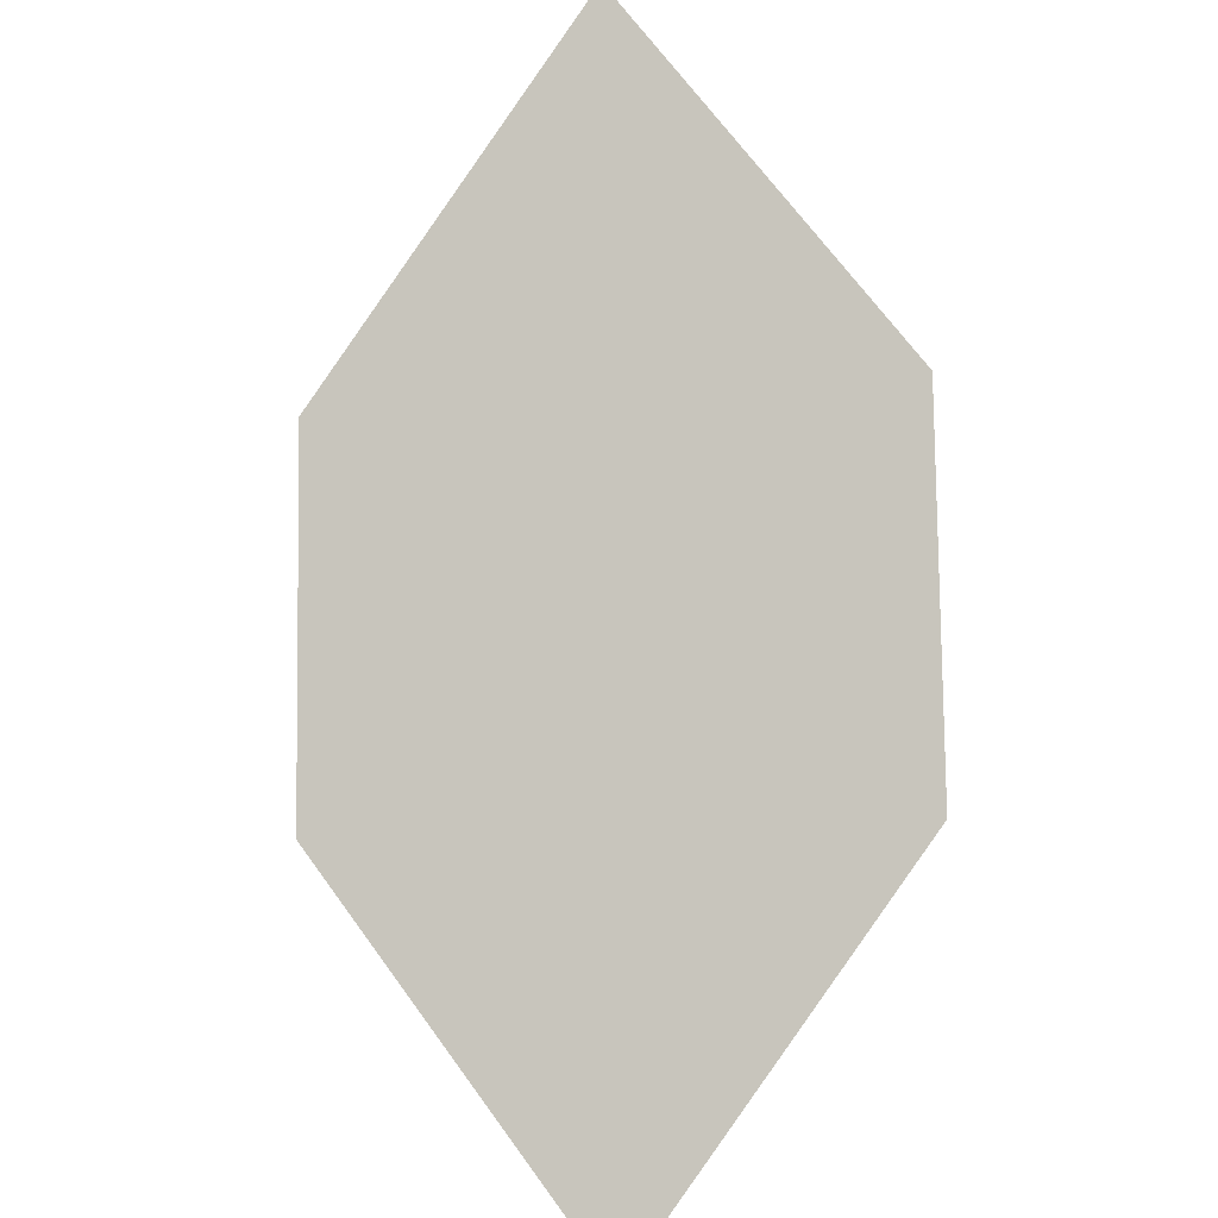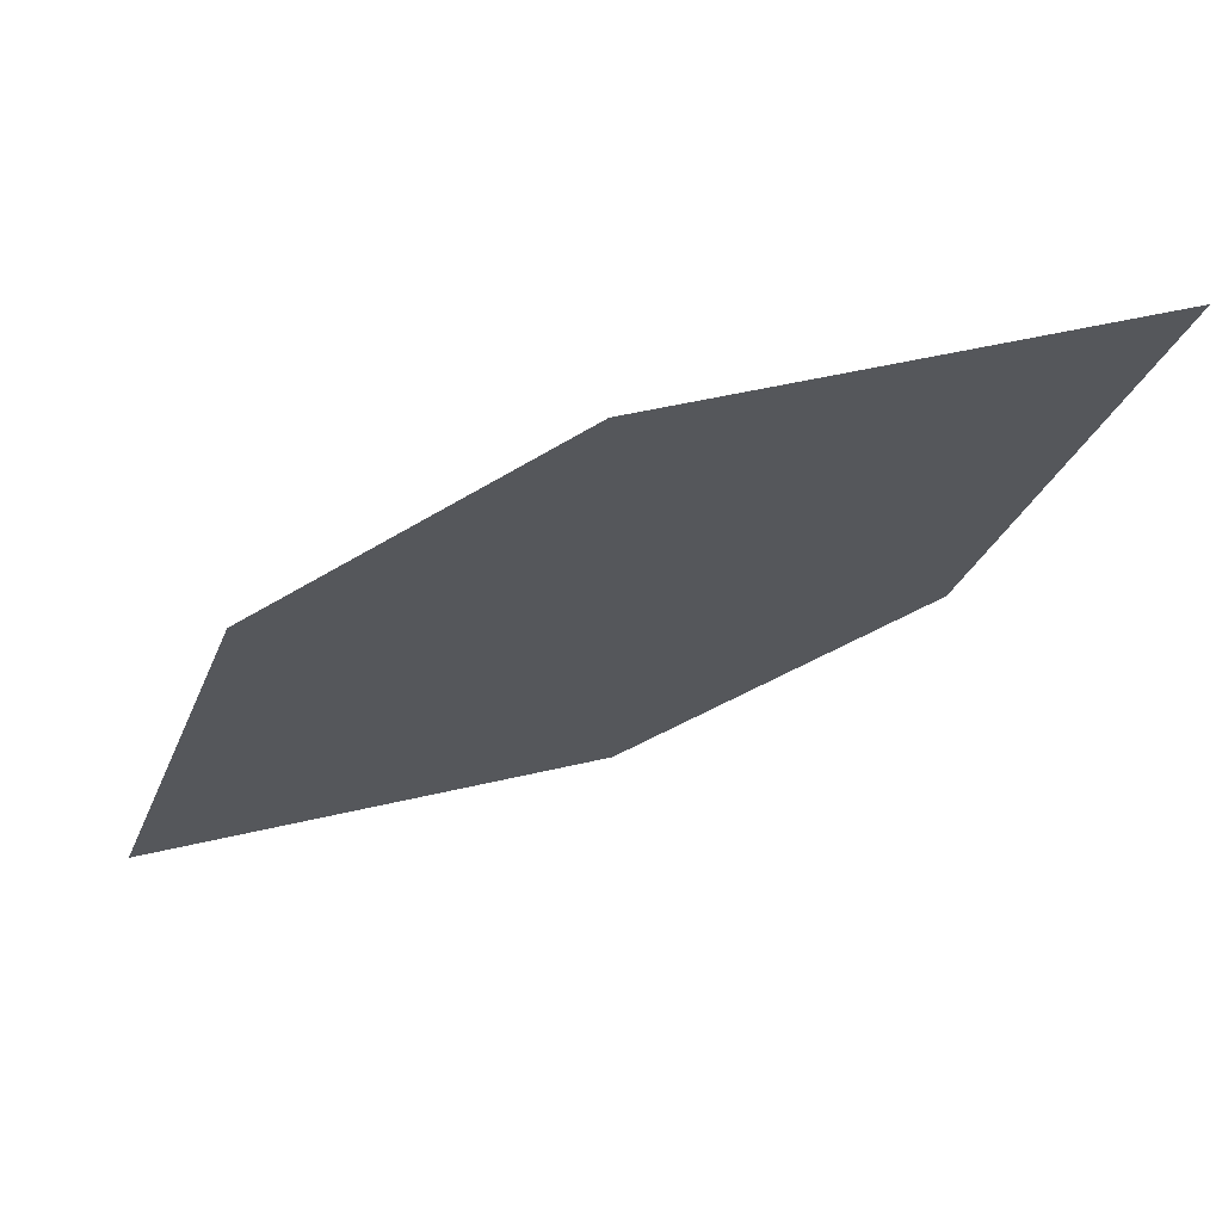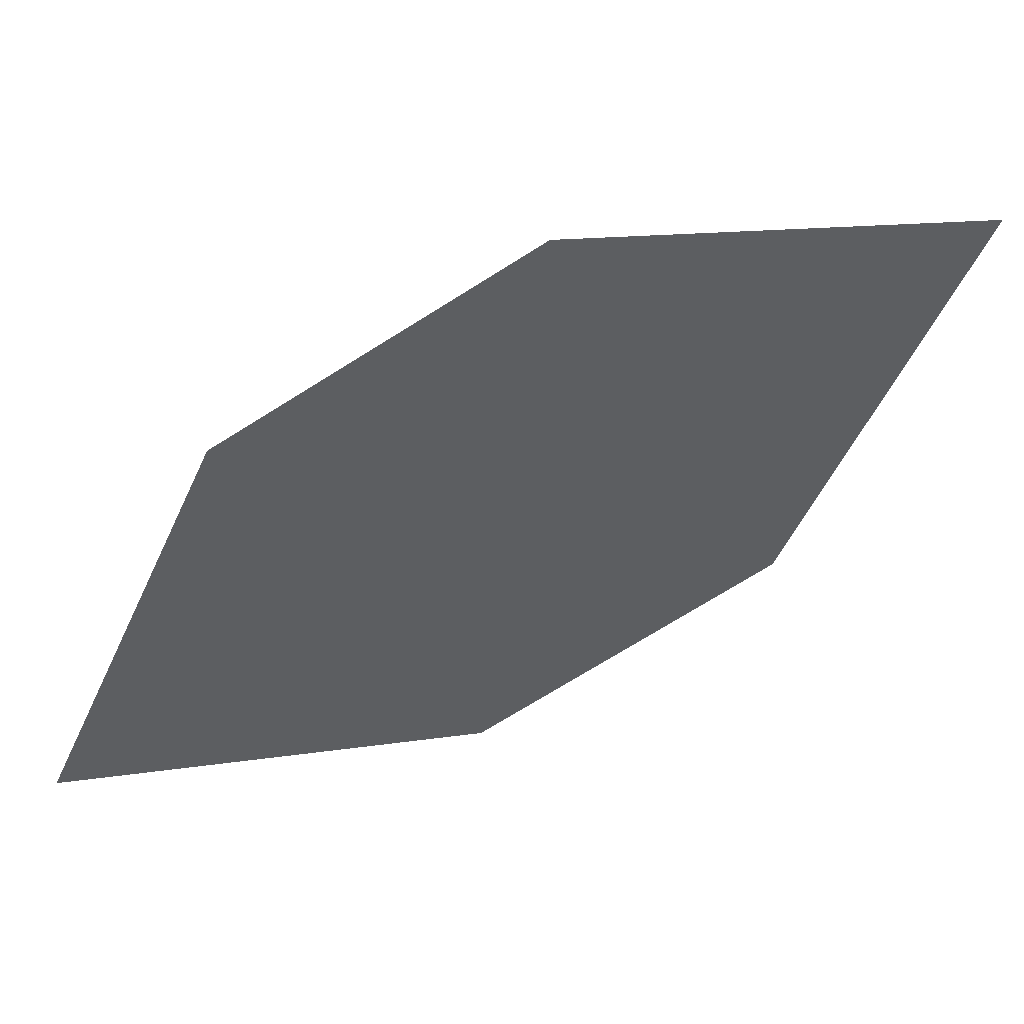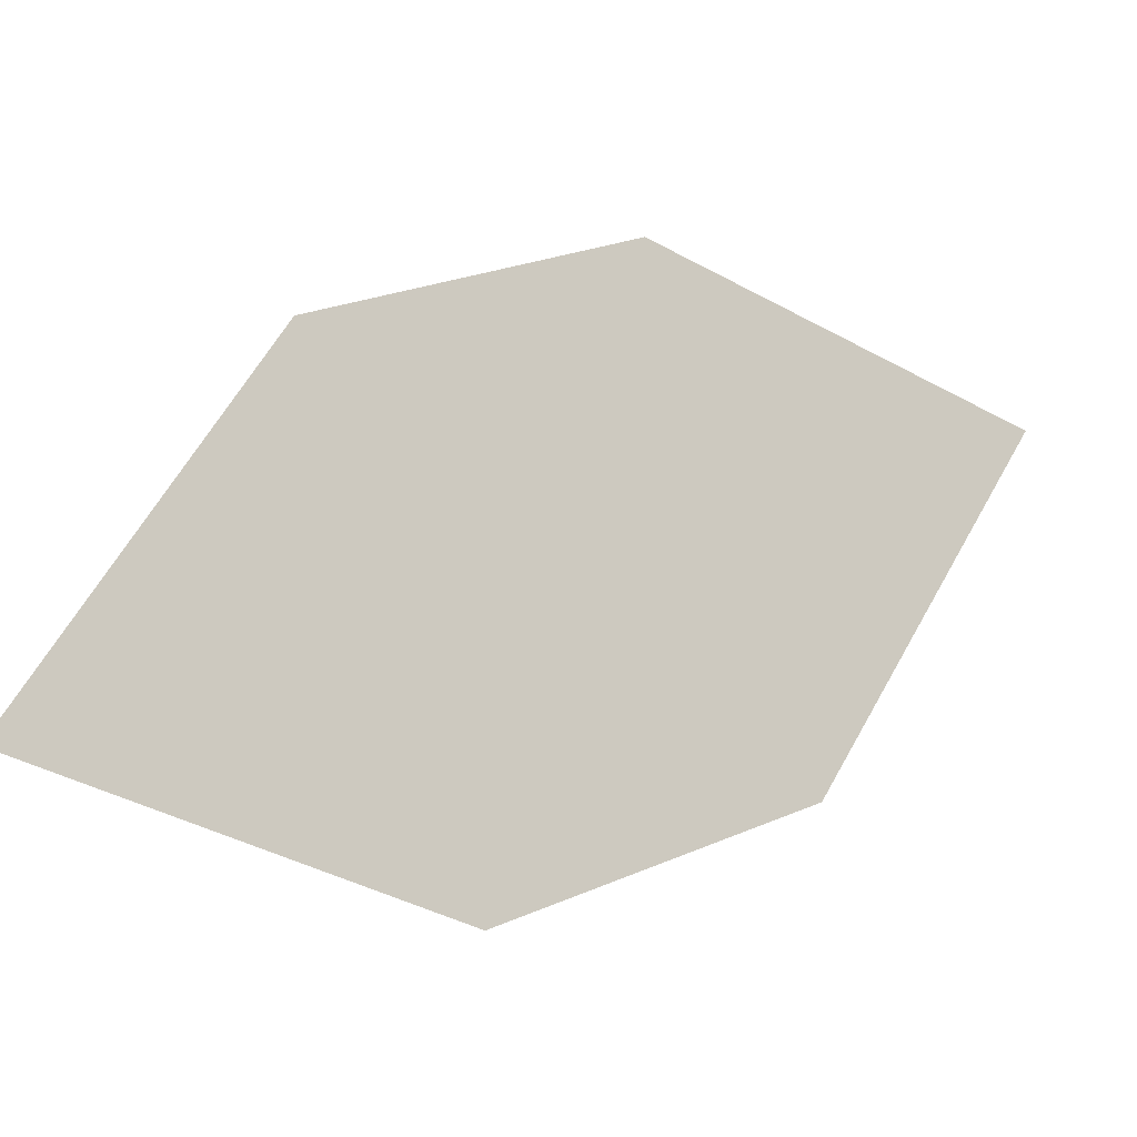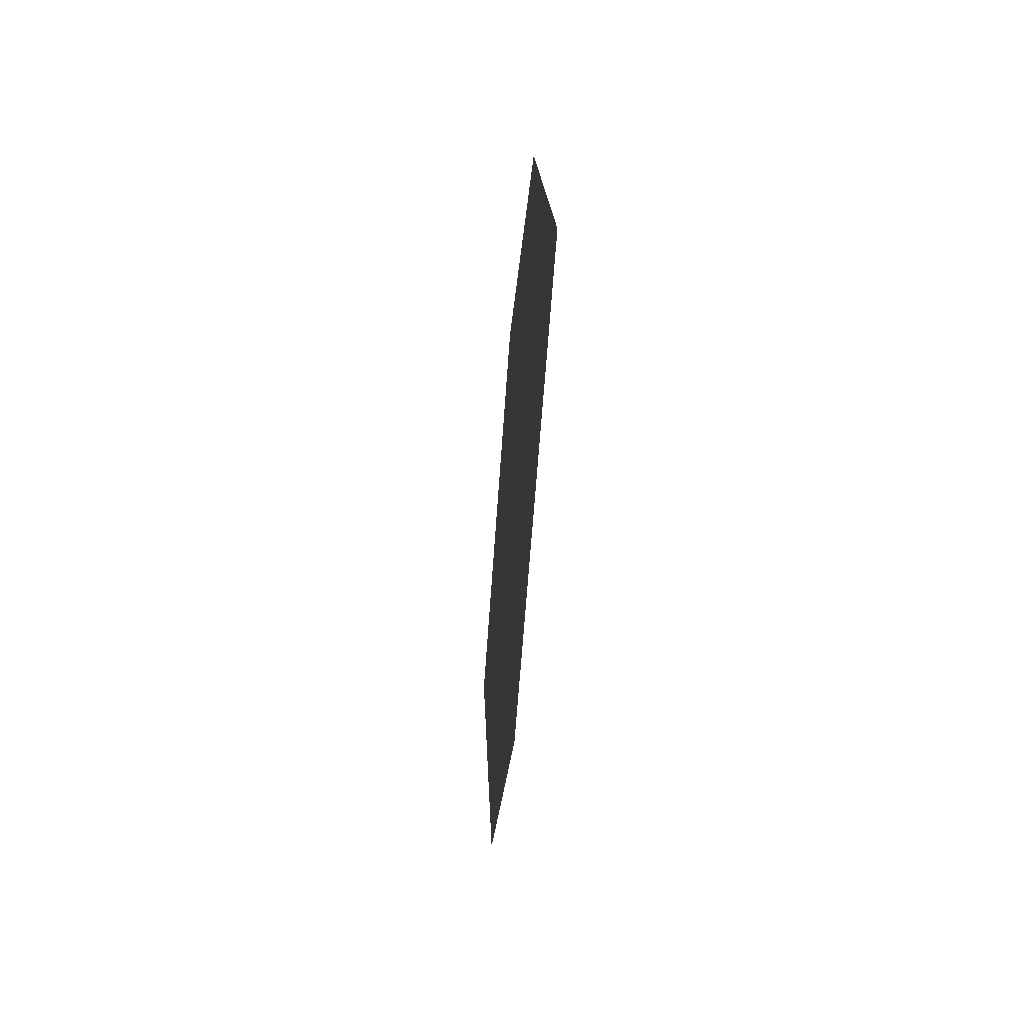
<metadata>
{"format":"obj","ext":"obj","renderer":"f3d","projection":"perspective","resolution":1024,"background":"white","views":[{"elev":56.5,"azim":128.4,"up":"+Z"},{"elev":-0.1,"azim":-113.0,"up":"+Z"},{"elev":-22.5,"azim":-119.7,"up":"+Z"},{"elev":75.3,"azim":15.4,"up":"+Z"},{"elev":13.6,"azim":116.1,"up":"+Y"}]}
</metadata>
<code>
o leaves.191
v 0.01115 0.1434 2.365
v 0.09638 0.2129 2.316
v 0.05564 0.142 2.342
v 0.02347 0.1912 2.356
v 0.05188 0.2144 2.339
v 0.08405 0.1652 2.326
f 1 2 5 4
f 1 3 6 2

</code>
